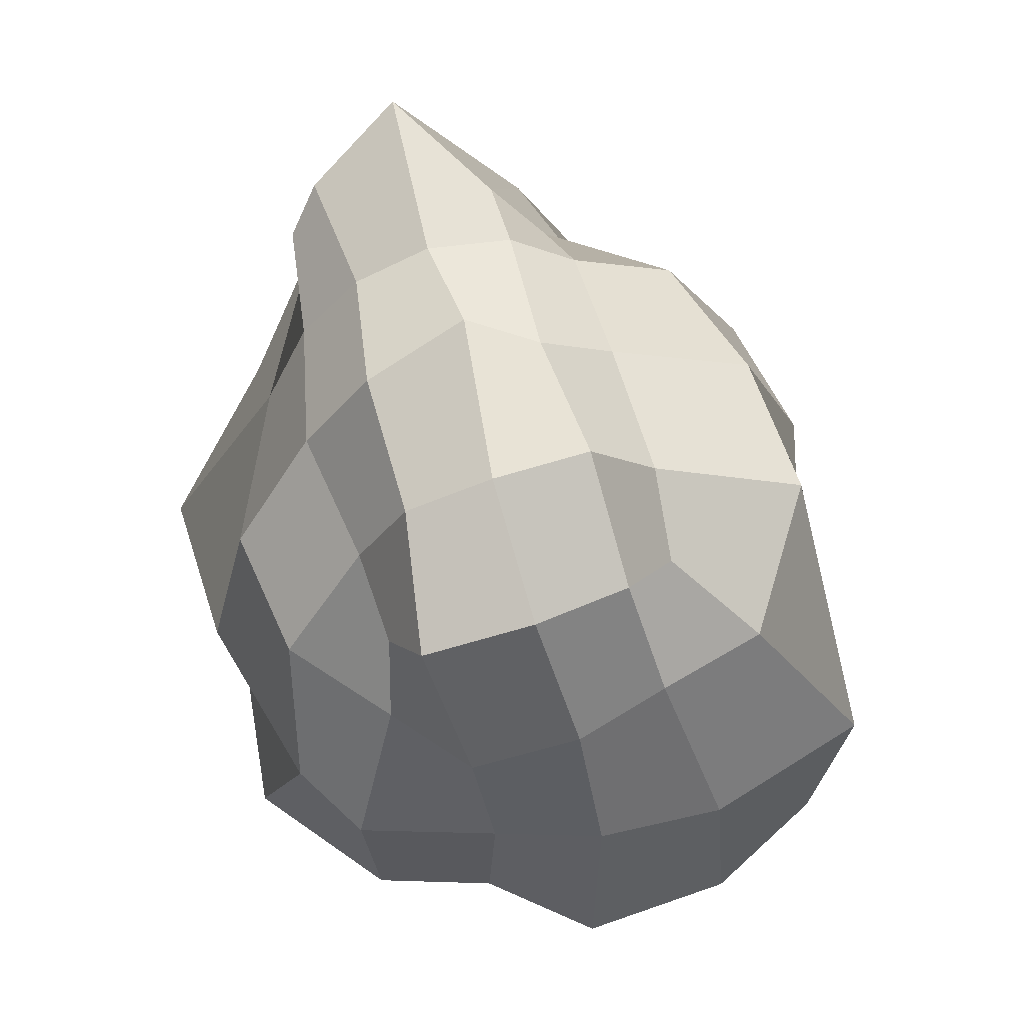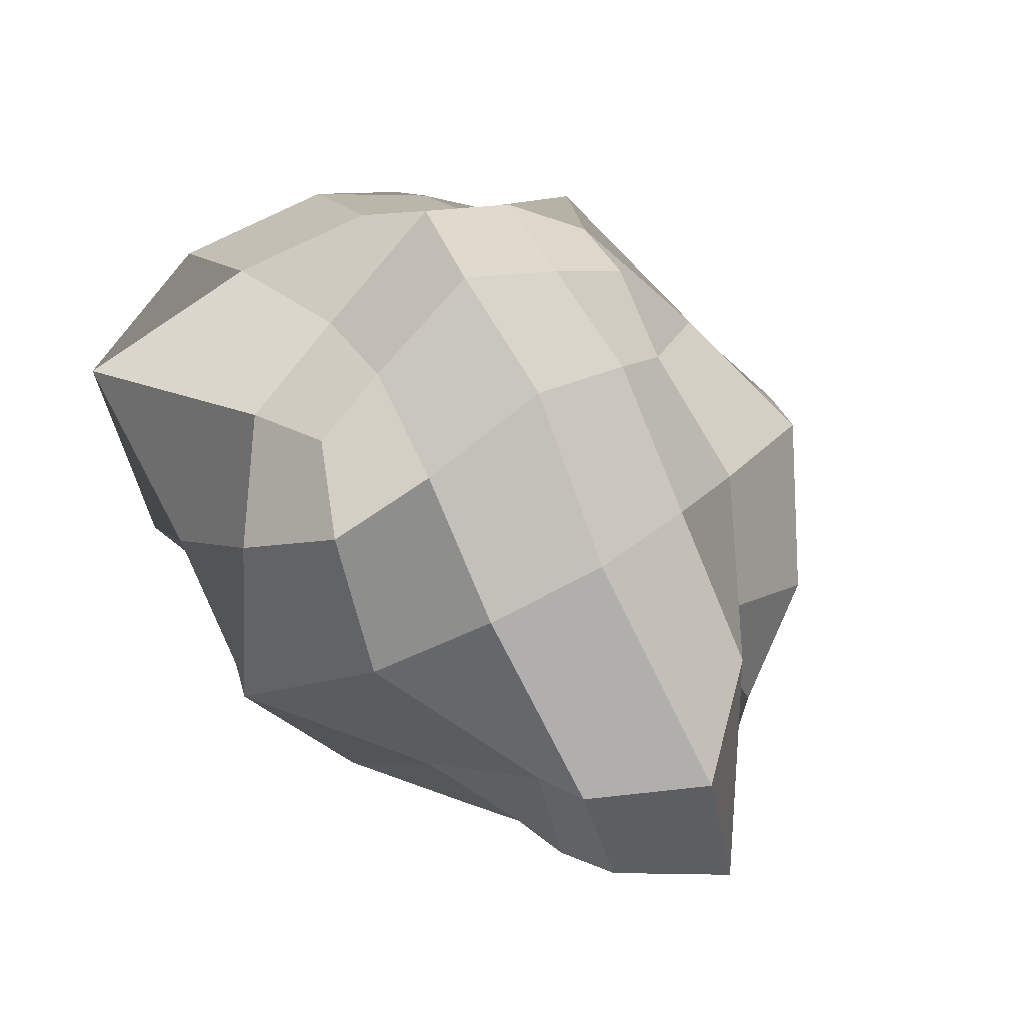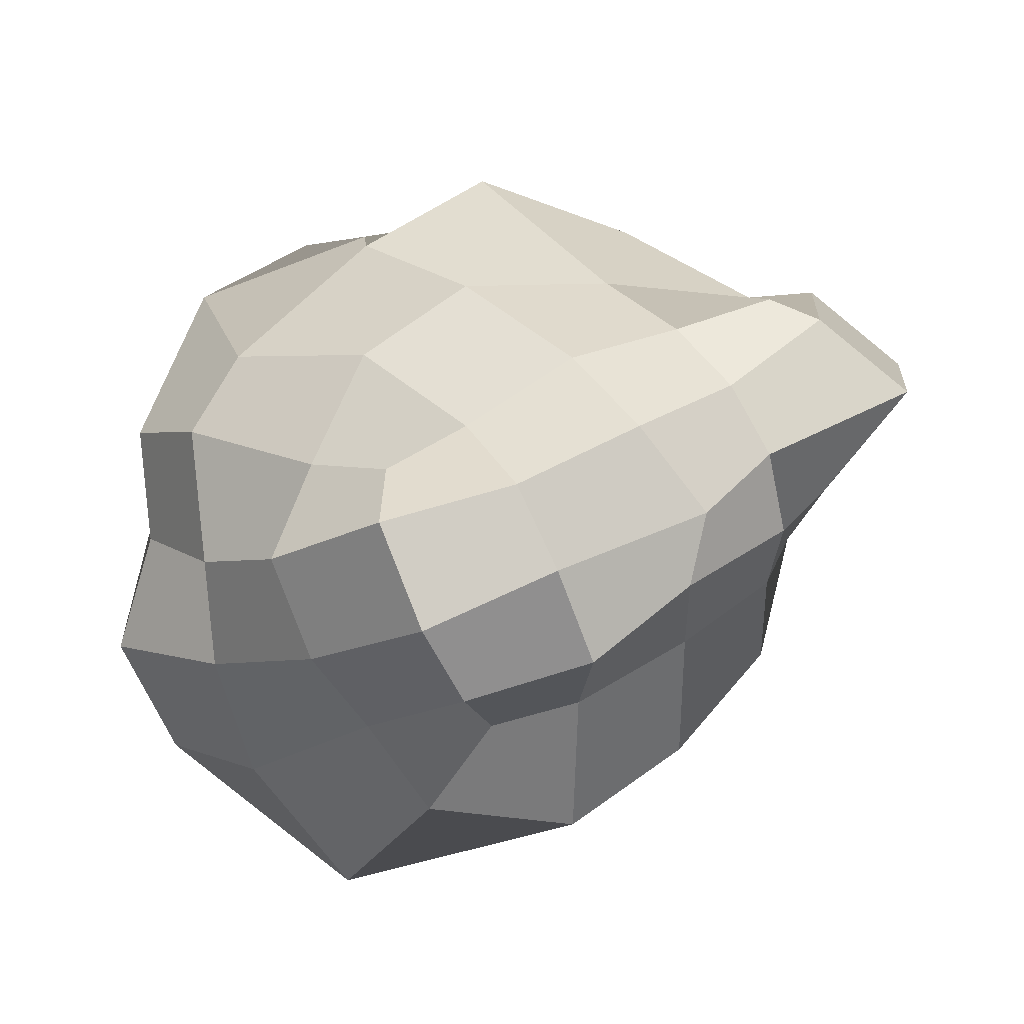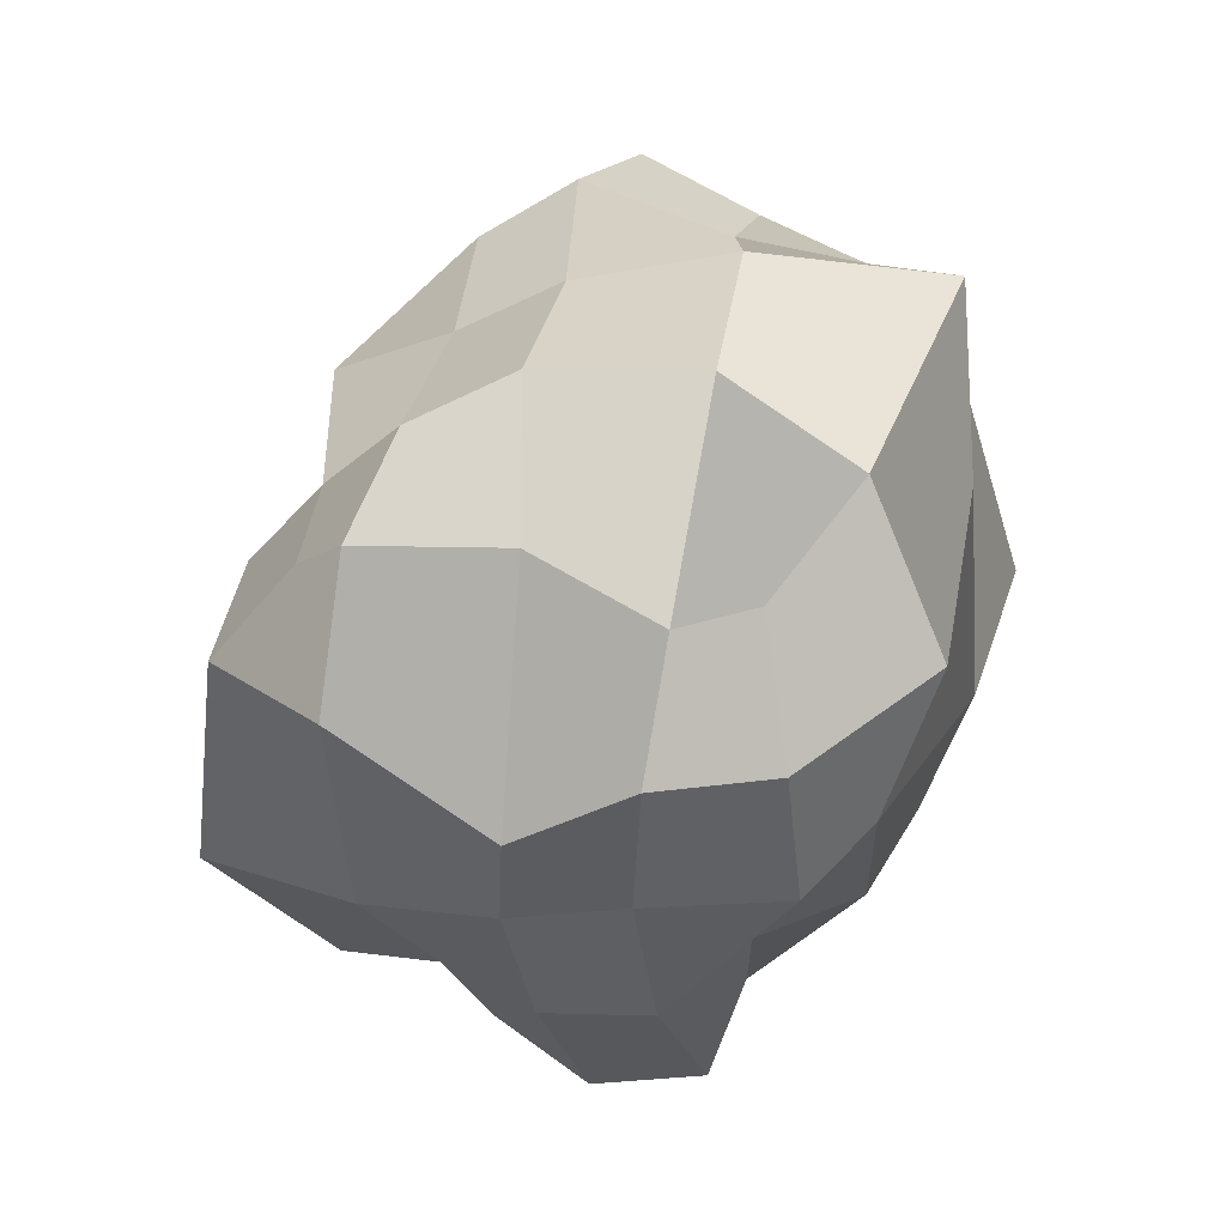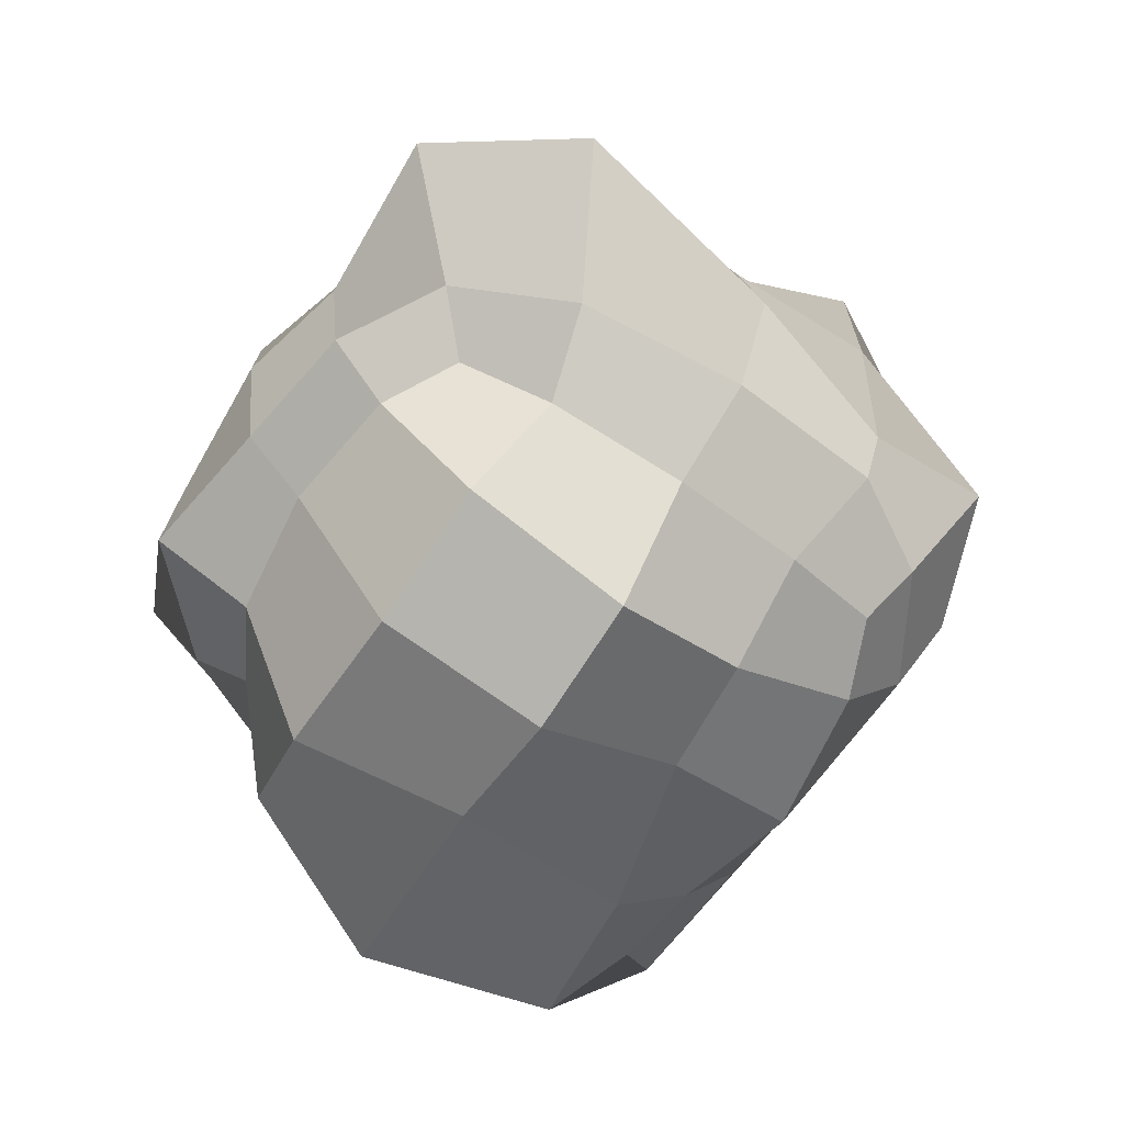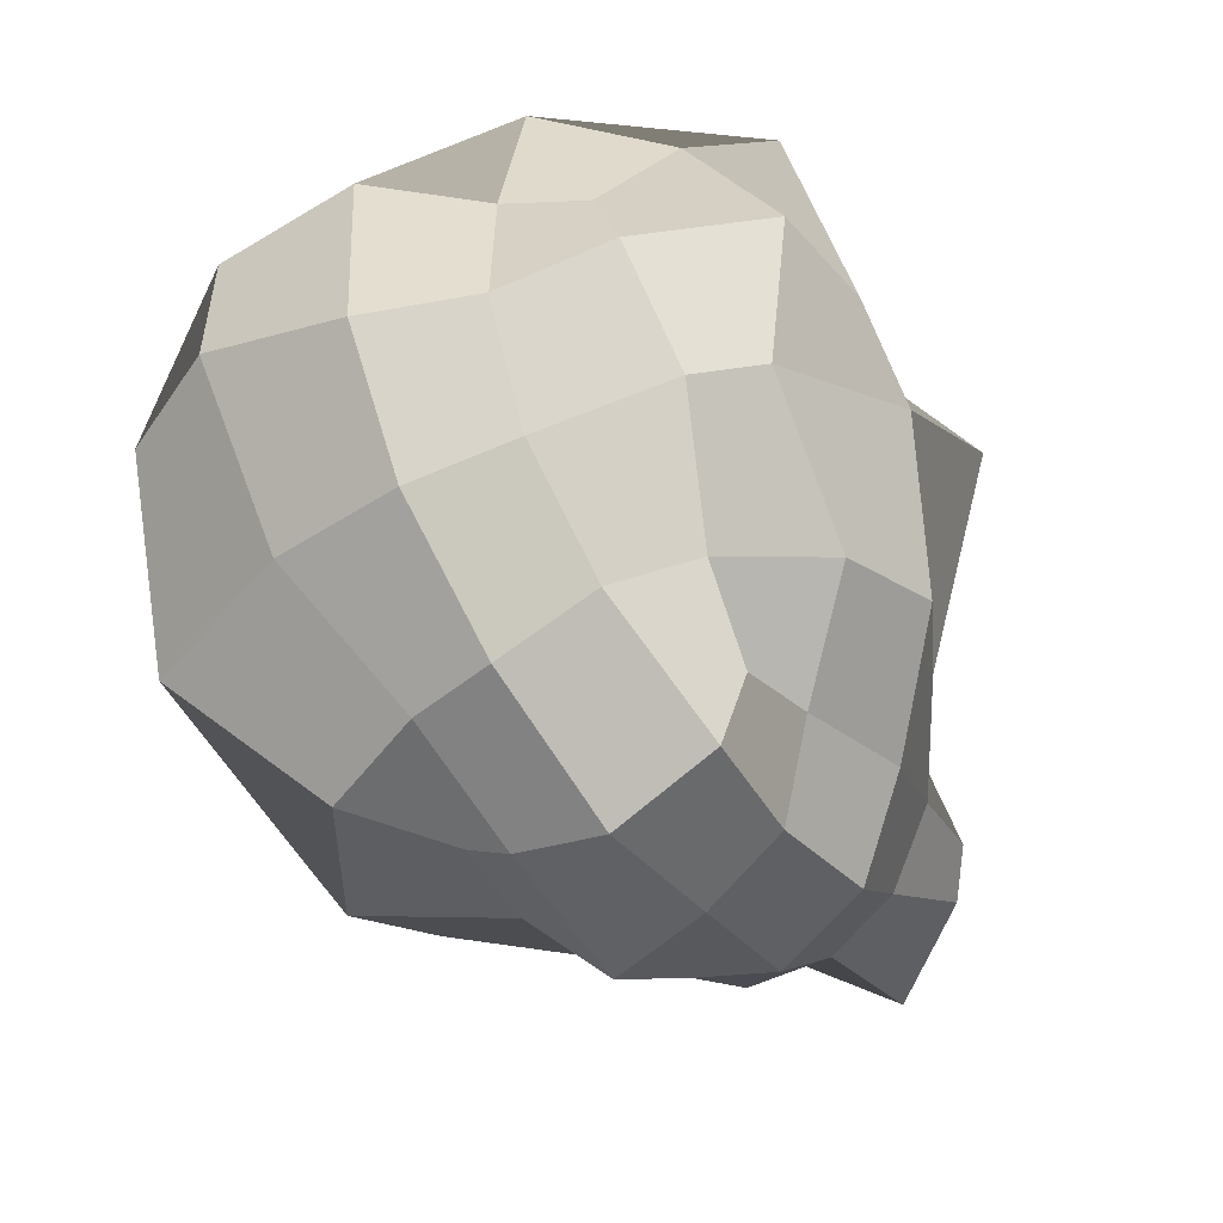
<metadata>
{"format":"obj","ext":"obj","renderer":"f3d","projection":"perspective","resolution":1024,"background":"white","views":[{"elev":-68.8,"azim":-95.8,"up":"+Z"},{"elev":59.6,"azim":-138.7,"up":"+Z"},{"elev":13.6,"azim":-161.1,"up":"+Y"},{"elev":-9.6,"azim":84.5,"up":"+Z"},{"elev":-38.6,"azim":-74.2,"up":"+Y"},{"elev":-73.5,"azim":105.0,"up":"+Z"}]}
</metadata>
<code>
o Cube.001
v 0.1161 0.6519 -1.075
v 0.2834 0.2199 -1.241
v -0.09061 0.2525 -1.363
v -0.3483 0.4017 -1.142
v -0.6424 0.2363 -1.377
v -0.1959 0.1239 -1.702
v 1.229 -0.2642 -0.8442
v 1.287 0.1954 -0.7966
v 1.347 0.1163 -0.2587
v 1.433 -0.1965 -0.3538
v -1.322 -0.768 -0.05013
v -1.267 -0.3711 0.2415
v -1.431 -0.2322 -0.07135
v -1.416 -0.3491 -0.3824
v -1.404 0.7693 0.4118
v -1.162 0.7594 0.2448
v -1.341 0.8159 -0.1391
v -1.559 0.7408 -0.143
v 0.4737 0.1502 1.213
v 0.4344 0.631 1.14
v 0.0876 0.6031 1.28
v 0.06605 0.3003 1.422
v -0.3394 0.4596 1.294
v -0.2263 0.8655 1.224
v -0.488 0.9723 0.6186
v -0.7777 0.6042 0.8695
v -0.4033 -1.08 0.7229
v -0.5201 -0.7075 0.9883
v -0.9896 -0.6276 0.6654
v -0.9516 -1.13 0.423
v 0.3484 -0.116 -1.51
v 0.8607 0.2981 -1.152
v 0.8067 -0.2495 -1.178
v 1.148 0.7414 -0.4129
v 0.7666 0.5751 -0.8824
v 0.02318 -0.8439 -1.314
v 0.1901 -0.5209 -1.496
v 0.7576 -0.6816 -1.21
v 0.6179 -1.151 -1.155
v -0.5678 -0.4104 1.3
v -0.4179 -0.08467 1.335
v -0.991 0.1985 1.019
v -1.032 -0.2422 0.9177
v 0.3225 -0.7473 1.232
v 0.4562 -0.4019 1.414
v -0.003035 -0.1288 1.666
v -0.113 -0.5395 1.382
v -1.492 -0.1131 0.4221
v -1.775 0.4482 0.5485
v -1.929 0.4499 -0.09886
v -1.599 0.01254 -0.07778
v 1.244 -1.28 -0.6414
v 1.301 -0.7103 -1.022
v 1.6 -0.6753 -0.1347
v 1.447 -1.22 -0.1074
v -0.9798 -0.4326 -1.447
v -0.8311 -0.07881 -1.44
v -0.3796 -0.2854 -1.731
v -0.4568 -0.6375 -1.476
v -1.517 -0.07562 -0.5403
v -1.46 0.2495 -0.585
v -1.3 0.08177 -0.9744
v -1.239 -0.2217 -0.9812
v 1.076 -1.033 0.3648
v 1.376 -0.6575 0.4861
v 0.9087 -0.4822 0.9122
v 0.6787 -0.8457 0.7881
v 0.1636 1.004 0.8901
v 0.6664 0.9455 0.2913
v 0.3778 0.9998 -0.3952
v 0.02761 1.238 0.1163
v 0.4011 -1.532 0.03308
v -0.04367 -1.227 0.3921
v -0.6646 -1.4 0.03011
v -0.2382 -1.44 -0.403
v 1.606 -0.0674 0.437
v 1.384 0.4517 0.1679
v 1.217 0.8105 0.876
v 1.045 0.1001 0.991
v -0.7333 -1.321 -0.9152
v -1.068 -1.101 -0.4613
v -1.171 -0.5161 -0.7877
v -0.8192 -0.7119 -1.121
v -1.288 0.5212 -0.5655
v -1.026 0.7212 -0.4549
v -0.7102 0.6559 -0.8856
v -1.042 0.4316 -1.057
v -0.645 0.8584 -0.2002
v -0.2054 0.9019 -0.7468
v -0.223 -1.191 -1.262
v -0.4883 -0.8102 -1.24
v 0.9416 -1.641 -0.3999
v 0.2666 -1.679 -0.976
v 1.06 -1.364 -0.09576
v 0.8014 -1.281 0.2222
v 0.4246 -1.248 0.7094
v 0.08628 -0.9576 1.061
v -0.2236 -0.8115 1.203
f 1 2 3 4
f 5 4 3 6
f 7 8 9 10
f 11 12 13 14
f 15 16 17 18
f 19 20 21 22
f 23 24 25 26
f 27 28 29 30
f 31 2 32 33
f 34 8 32 35
f 36 37 38 39
f 40 41 42 43
f 44 45 46 47
f 48 49 50 51
f 52 53 54 55
f 56 57 58 59
f 60 61 62 63
f 64 65 66 67
f 68 69 70 71
f 72 73 74 75
f 76 77 78 79
f 80 81 82 83
f 84 85 86 87
f 88 89 86 85
f 16 88 85 17
f 18 17 85 84
f 24 68 71 25
f 51 50 61 60
f 67 66 45 44
f 73 27 30 74
f 79 78 20 19
f 81 11 14 82
f 90 80 83 91
f 10 9 77 76
f 92 72 75 93
f 55 54 65 64
f 63 62 57 56
f 69 34 35 70
f 87 86 4 5
f 89 1 4 86
f 70 35 1 89
f 93 75 80 90
f 74 30 11 81
f 25 71 88 16
f 71 70 89 88
f 75 74 81 80
f 43 42 49 48
f 59 58 37 36
f 6 3 2 31
f 26 25 16 15
f 30 29 12 11
f 35 32 2 1
f 78 77 34 69
f 94 95 72 92
f 96 97 27 73
f 21 20 68 24
f 95 96 73 72
f 20 78 69 68
f 39 38 53 52
f 47 46 41 40
f 77 9 8 34
f 97 98 28 27
f 22 21 24 23
f 33 32 8 7
f 38 33 7 53
f 46 22 23 41
f 42 26 15 49
f 58 6 31 37
f 62 87 5 57
f 54 10 76 65
f 66 79 19 45
f 50 18 84 61
f 61 84 87 62
f 65 76 79 66
f 37 31 33 38
f 41 23 26 42
f 45 19 22 46
f 49 15 18 50
f 53 7 10 54
f 57 5 6 58
f 98 47 40 28
f 93 39 52 92
f 91 59 36 90
f 29 43 48 12
f 82 63 56 83
f 94 55 64 95
f 96 67 44 97
f 13 51 60 14
f 95 64 67 96
f 14 60 63 82
f 83 56 59 91
f 92 52 55 94
f 12 48 51 13
f 97 44 47 98
f 28 40 43 29
f 90 36 39 93

</code>
